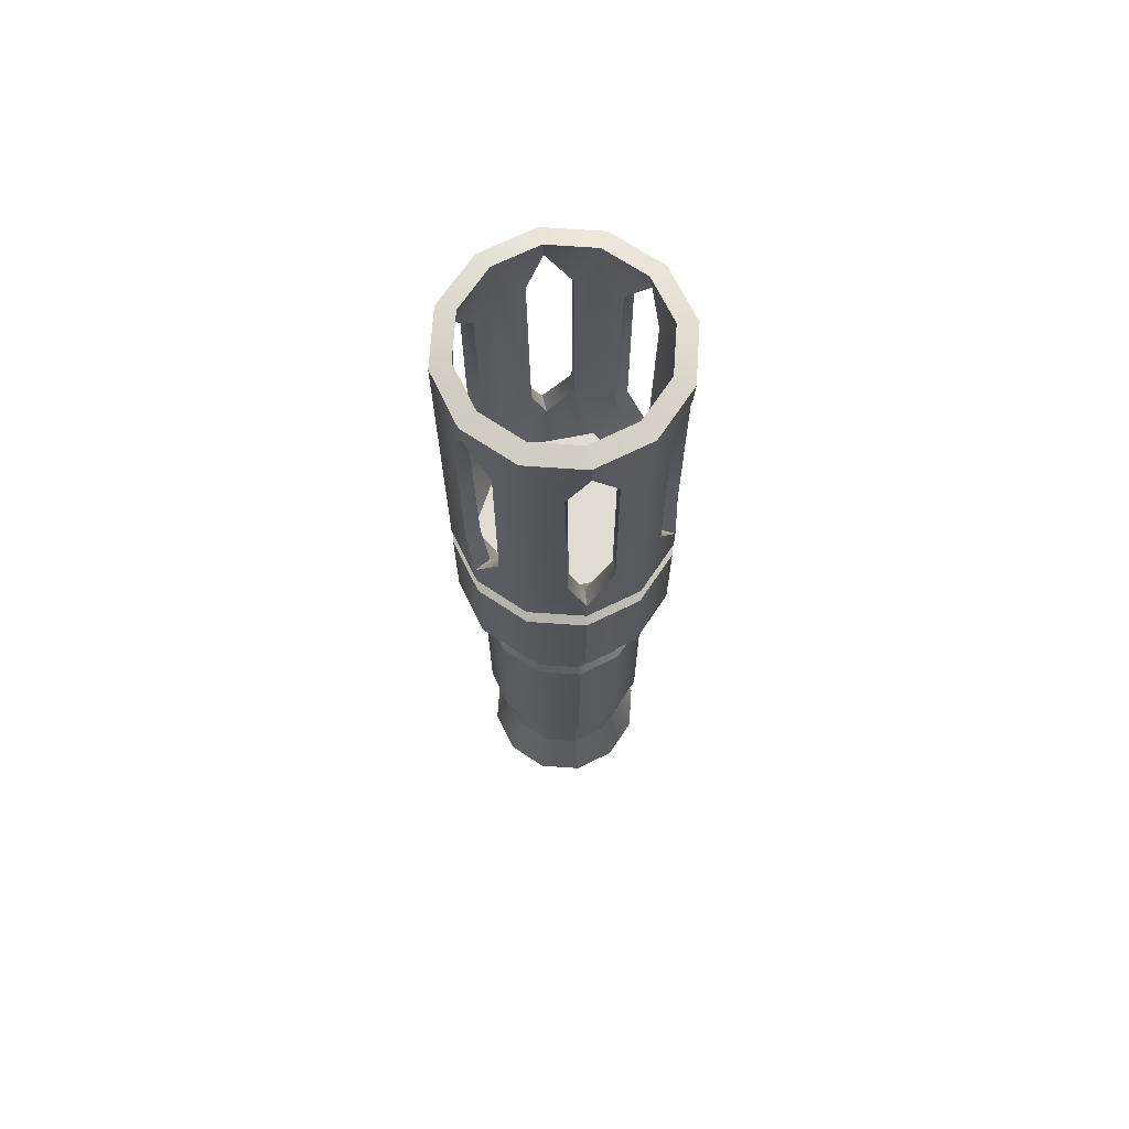
<metadata>
{"format":"obj","ext":"obj","renderer":"f3d","projection":"perspective","resolution":1024,"background":"white","views":[{"elev":69.1,"azim":-11.1,"up":"+Z"}]}
</metadata>
<code>
o Figure_1.003
v -8.2e-05 -0.0177 0.01858
v -8.2e-05 -0.02204 -2.3e-05
v 0.009394 -0.01518 0.01858
v 0.01155 -0.01891 -2.3e-05
v 0.02007 -0.01038 -2.3e-05
v 0.01633 -0.008247 0.01858
v 0.02319 0.001249 -2.3e-05
v 0.01887 0.001249 0.01858
v 0.01633 0.01071 0.01858
v 0.02007 0.01288 -2.3e-05
v 0.01155 0.0214 -2.3e-05
v 0.009394 0.01768 0.01858
v -8.2e-05 0.0245 -2.3e-05
v -8.2e-05 0.02016 0.01858
v -0.009558 0.01768 0.01858
v -0.01172 0.0214 -2.3e-05
v -0.0165 0.01071 0.01858
v -0.02024 0.01288 -2.3e-05
v -0.02336 0.001249 -2.3e-05
v -0.01903 0.001249 0.01858
v -0.0165 -0.008247 0.01858
v -0.02024 -0.01038 -2.3e-05
v -0.009558 -0.01518 0.01858
v -0.01172 -0.01891 -2.3e-05
v -8.2e-05 -0.02204 -2.3e-05
v -8.2e-05 -0.0177 0.01858
v 0.01089 -0.01778 0.1066
v -8.2e-05 -0.02069 0.1066
v -8.2e-05 -0.02204 0.1042
v 0.01155 -0.01891 0.1042
v 0.01892 -0.00972 0.1066
v 0.02007 -0.01038 0.1042
v 0.02319 0.001249 0.1042
v 0.02185 0.001249 0.1066
v 0.01892 0.01222 0.1066
v 0.02007 0.01288 0.1042
v 0.01155 0.0214 0.1042
v 0.01089 0.02024 0.1066
v -8.2e-05 0.0245 0.1042
v -8.2e-05 0.02319 0.1066
v -0.01105 0.02024 0.1066
v -0.01172 0.0214 0.1042
v -0.01908 0.01222 0.1066
v -0.02024 0.01288 0.1042
v -0.02336 0.001249 0.1042
v -0.02202 0.001249 0.1066
v -0.01908 -0.00972 0.1066
v -0.02024 -0.01038 0.1042
v -0.01172 -0.01891 0.1042
v -0.01105 -0.01778 0.1066
v -8.2e-05 -0.02204 0.1042
v -8.2e-05 -0.02069 0.1066
v 0.01155 -0.01891 0.04835
v -8.2e-05 -0.02204 0.1042
v -8.2e-05 -0.02204 0.04835
v 0.01155 -0.01891 0.1042
v 0.02007 -0.01038 0.04835
v 0.02007 -0.01038 0.1042
v 0.02319 0.001249 0.1042
v 0.02319 0.001249 0.04835
v 0.02007 0.01288 0.1042
v 0.02007 0.01288 0.04835
v 0.01155 0.0214 0.1042
v 0.01155 0.0214 0.04835
v -8.2e-05 0.0245 0.1042
v -8.2e-05 0.0245 0.04835
v -0.01172 0.0214 0.1042
v -0.01172 0.0214 0.04835
v -0.02024 0.01288 0.1042
v -0.02024 0.01288 0.04835
v -0.02336 0.001249 0.1042
v -0.02336 0.001249 0.04835
v -0.02024 -0.01038 0.1042
v -0.02024 -0.01038 0.04835
v -0.01172 -0.01891 0.1042
v -0.01172 -0.01891 0.04835
v -8.2e-05 -0.02204 0.04835
v -8.2e-05 -0.02204 0.1042
v 0.01155 -0.01891 0.04835
v -8.2e-05 -0.02204 0.04835
v -8.2e-05 -0.0177 0.04587
v 0.009394 -0.01518 0.04587
v 0.01633 -0.008247 0.04587
v 0.02007 -0.01038 0.04835
v 0.02319 0.001249 0.04835
v 0.01887 0.001249 0.04587
v 0.01633 0.01071 0.04587
v 0.02007 0.01288 0.04835
v 0.01155 0.0214 0.04835
v 0.009394 0.01768 0.04587
v -8.2e-05 0.02016 0.04587
v -8.2e-05 0.0245 0.04835
v -0.01172 0.0214 0.04835
v -0.009558 0.01768 0.04587
v -0.0165 0.01071 0.04587
v -0.02024 0.01288 0.04835
v -0.01903 0.001249 0.04587
v -0.02336 0.001249 0.04835
v -0.02024 -0.01038 0.04835
v -0.0165 -0.008247 0.04587
v -0.009558 -0.01518 0.04587
v -0.01172 -0.01891 0.04835
v -8.2e-05 -0.0177 0.04587
v -8.2e-05 -0.02204 0.04835
v 0.009394 -0.01518 0.01858
v -8.2e-05 -0.0177 0.04587
v -8.2e-05 -0.0177 0.01858
v 0.009394 -0.01518 0.04587
v 0.01633 -0.008247 0.04587
v 0.01633 -0.008247 0.01858
v 0.01887 0.001249 0.04587
v 0.01887 0.001249 0.01858
v 0.01633 0.01071 0.04587
v 0.01633 0.01071 0.01858
v 0.009394 0.01768 0.04587
v 0.009394 0.01768 0.01858
v -8.2e-05 0.02016 0.04587
v -8.2e-05 0.02016 0.01858
v -0.009558 0.01768 0.04587
v -0.009558 0.01768 0.01858
v -0.0165 0.01071 0.04587
v -0.0165 0.01071 0.01858
v -0.01903 0.001249 0.04587
v -0.01903 0.001249 0.01858
v -0.0165 -0.008247 0.04587
v -0.0165 -0.008247 0.01858
v -0.009558 -0.01518 0.04587
v -0.009558 -0.01518 0.01858
v -8.2e-05 -0.0177 0.01858
v -8.2e-05 -0.0177 0.04587
v -0.02248 -0.0122 0.2579
v -0.02458 0.001249 0.2654
v -0.02136 -0.01096 0.2654
v -0.02365 -0.007627 0.2468
v -0.02299 -0.007665 0.191
v -0.02374 0.001249 0.1711
v -0.02299 0.01016 0.191
v -0.02365 0.01016 0.2468
v -0.02248 0.01474 0.2579
v -0.02136 0.0135 0.2654
v -0.02167 -0.01146 0.1798
v -0.01192 -0.01921 0.1711
v -0.01703 -0.01701 0.1922
v -0.01235 -0.01995 0.2654
v -0.003844 -0.02301 0.191
v 0.000113 -0.02379 0.1798
v 0.01174 -0.01921 0.1711
v -0.01744 -0.01708 0.2468
v -0.02248 -0.0122 0.2579
v -0.02136 -0.01096 0.2654
v 0.007243 -0.02251 0.1922
v 0.01681 -0.01701 0.1922
v 0.02143 -0.01146 0.1798
v 0.02358 0.001249 0.1711
v 0.01214 -0.01991 0.2654
v 0.01722 -0.01708 0.2468
v 0.02226 -0.0122 0.2579
v 0.02114 -0.01096 0.2654
v 0.007069 -0.0229 0.2468
v 0.000332 -0.02483 0.2579
v -0.00016 -0.02325 0.2654
v 0.02277 -0.007665 0.191
v 0.02441 0.001249 0.2654
v 0.02277 0.01016 0.191
v 0.02143 0.01396 0.1798
v 0.01172 0.02171 0.1711
v 0.0234 -0.007627 0.2468
v 0.02226 -0.0122 0.2579
v 0.02114 -0.01096 0.2654
v 0.01681 0.01954 0.1922
v 0.007243 0.02505 0.1922
v 0.000113 0.02629 0.1798
v -0.01193 0.02171 0.1711
v 0.01214 0.02241 0.2654
v 0.007069 0.02543 0.2468
v 0.000332 0.02737 0.2579
v -0.00016 0.02574 0.2654
v 0.01722 0.01954 0.2468
v 0.02226 0.01474 0.2579
v 0.02114 0.0135 0.2654
v -0.003844 0.02551 0.191
v -0.01235 0.02249 0.2654
v -0.01703 0.01954 0.1922
v -0.02167 0.01396 0.1798
v -0.004198 0.02605 0.2468
v 0.000332 0.02737 0.2579
v -0.00016 0.02574 0.2654
v -0.01744 0.01954 0.2468
v -0.02248 0.01474 0.2579
v -0.02136 0.0135 0.2654
v 0.0234 0.01016 0.2468
v 0.02226 0.01474 0.2579
v 0.02114 0.0135 0.2654
v -0.004198 -0.02356 0.2468
v 0.000332 -0.02483 0.2579
v -0.00016 -0.02325 0.2654
v -0.02248 -0.0122 0.2579
v -0.02022 -0.01863 0.2455
v -0.02547 -0.01367 0.2579
v -0.01744 -0.01708 0.2468
v -0.01703 -0.01701 0.1922
v -0.02031 -0.01883 0.1935
v -0.02167 -0.01146 0.1798
v -0.02582 -0.01356 0.1798
v -0.02365 -0.007627 0.2468
v -0.02248 -0.0122 0.2579
v -0.02547 -0.01367 0.2579
v -0.02708 -0.008092 0.2455
v -0.02299 -0.007665 0.191
v -0.02684 -0.008751 0.191
v -0.02582 -0.01356 0.1798
v -0.02167 -0.01146 0.1798
v 0.000332 -0.02483 0.2579
v 0.00704 -0.02608 0.2455
v 0.000112 -0.02815 0.2579
v 0.007069 -0.0229 0.2468
v 0.007243 -0.02251 0.1922
v 0.007161 -0.02627 0.1935
v 0.000113 -0.02379 0.1798
v -0.000154 -0.0284 0.1798
v -0.005493 -0.02677 0.2455
v 0.000332 -0.02483 0.2579
v 0.000112 -0.02815 0.2579
v -0.004198 -0.02356 0.2468
v -0.003844 -0.02301 0.191
v -0.004818 -0.02691 0.191
v 0.000113 -0.02379 0.1798
v -0.000154 -0.0284 0.1798
v -0.000154 -0.0284 0.1798
v -9.2e-05 -0.02838 0.1724
v 0.01472 -0.02441 0.1724
v 0.007161 -0.02627 0.1935
v 0.01471 -0.02437 0.2641
v 0.00704 -0.02608 0.2455
v 0.000112 -0.02815 0.2579
v -0.000155 -0.0284 0.2641
v 0.02007 -0.01883 0.1935
v 0.01997 -0.01863 0.2455
v 0.02523 -0.01367 0.2579
v 0.02559 -0.01356 0.2641
v 0.02955 0.001249 0.2641
v 0.02559 -0.01356 0.1798
v 0.02559 -0.01356 0.1724
v 0.02955 0.001249 0.1724
v 0.02662 -0.008751 0.191
v 0.02685 -0.008092 0.2455
v 0.02685 0.01063 0.2455
v 0.02523 0.01613 0.2579
v 0.02559 0.01605 0.2641
v 0.01471 0.02691 0.2641
v 0.02662 0.01129 0.191
v 0.02559 0.01605 0.1798
v 0.02559 0.01605 0.1724
v 0.01471 0.02691 0.1724
v 0.02007 0.02133 0.1935
v 0.01997 0.02117 0.2455
v 0.007161 0.02877 0.1935
v 0.00704 0.02861 0.2455
v 0.000112 0.0307 0.2579
v -0.000155 0.03094 0.2641
v -0.01493 0.02691 0.2641
v -0.000155 0.03094 0.1798
v -0.000103 0.03086 0.1724
v -0.01492 0.02691 0.1724
v -0.004818 0.02939 0.191
v -0.005493 0.02931 0.2455
v -0.02031 0.02133 0.1935
v -0.02022 0.02117 0.2455
v -0.02547 0.01613 0.2579
v -0.02582 0.01605 0.2641
v -0.02971 0.001249 0.2641
v -0.02582 0.01605 0.1798
v -0.02576 0.01605 0.1724
v -0.02971 0.001249 0.1724
v -0.02684 0.01129 0.191
v -0.02708 0.01063 0.2455
v -0.02708 -0.008092 0.2455
v -0.02547 -0.01367 0.2579
v -0.02582 -0.01356 0.2641
v -0.01493 -0.02441 0.2641
v -0.02684 -0.008751 0.191
v -0.02582 -0.01356 0.1798
v -0.02576 -0.01356 0.1724
v -0.01491 -0.02441 0.1724
v -0.02031 -0.01883 0.1935
v -0.02022 -0.01863 0.2455
v -0.005493 -0.02677 0.2455
v 0.000112 -0.02815 0.2579
v -0.000155 -0.0284 0.2641
v -0.004818 -0.02691 0.191
v -0.000154 -0.0284 0.1798
v -9.2e-05 -0.02838 0.1724
v -0.00016 -0.02325 0.2654
v -0.01493 -0.02441 0.2641
v -0.000155 -0.0284 0.2641
v -0.01235 -0.01995 0.2654
v -0.02136 -0.01096 0.2654
v -0.02582 -0.01356 0.2641
v -0.02971 0.001249 0.2641
v -0.02458 0.001249 0.2654
v -0.02136 0.0135 0.2654
v -0.02582 0.01605 0.2641
v -0.01493 0.02691 0.2641
v -0.01235 0.02249 0.2654
v -0.00016 0.02574 0.2654
v -0.000155 0.03094 0.2641
v 0.01471 0.02691 0.2641
v 0.01214 0.02241 0.2654
v 0.02114 0.0135 0.2654
v 0.02559 0.01605 0.2641
v 0.02441 0.001249 0.2654
v 0.02955 0.001249 0.2641
v 0.02559 -0.01356 0.2641
v 0.02114 -0.01096 0.2654
v 0.01471 -0.02437 0.2641
v 0.01214 -0.01991 0.2654
v -0.00016 -0.02325 0.2654
v -0.000155 -0.0284 0.2641
v 0.02523 -0.01367 0.2579
v 0.01997 -0.01863 0.2455
v 0.02226 -0.0122 0.2579
v 0.01722 -0.01708 0.2468
v 0.01681 -0.01701 0.1922
v 0.02007 -0.01883 0.1935
v 0.02143 -0.01146 0.1798
v 0.02559 -0.01356 0.1798
v 0.0234 -0.007627 0.2468
v 0.02523 -0.01367 0.2579
v 0.02226 -0.0122 0.2579
v 0.02685 -0.008092 0.2455
v 0.02277 -0.007665 0.191
v 0.02662 -0.008751 0.191
v 0.02559 -0.01356 0.1798
v 0.02143 -0.01146 0.1798
v -0.02547 0.01613 0.2579
v -0.02022 0.02117 0.2455
v -0.02248 0.01474 0.2579
v -0.01744 0.01954 0.2468
v -0.01703 0.01954 0.1922
v -0.02031 0.02133 0.1935
v -0.02167 0.01396 0.1798
v -0.02582 0.01605 0.1798
v -0.02365 0.01016 0.2468
v -0.02547 0.01613 0.2579
v -0.02248 0.01474 0.2579
v -0.02708 0.01063 0.2455
v -0.02299 0.01016 0.191
v -0.02684 0.01129 0.191
v -0.02582 0.01605 0.1798
v -0.02167 0.01396 0.1798
v 0.000112 0.0307 0.2579
v 0.00704 0.02861 0.2455
v 0.000332 0.02737 0.2579
v 0.007069 0.02543 0.2468
v 0.007243 0.02505 0.1922
v 0.007161 0.02877 0.1935
v 0.000113 0.02629 0.1798
v -0.000155 0.03094 0.1798
v 0.000332 0.02737 0.2579
v -0.005493 0.02931 0.2455
v 0.000112 0.0307 0.2579
v -0.004198 0.02605 0.2468
v -0.003844 0.02551 0.191
v -0.004818 0.02939 0.191
v 0.000113 0.02629 0.1798
v -0.000155 0.03094 0.1798
v 0.02226 0.01474 0.2579
v 0.01997 0.02117 0.2455
v 0.02523 0.01613 0.2579
v 0.01722 0.01954 0.2468
v 0.01681 0.01954 0.1922
v 0.02007 0.02133 0.1935
v 0.02143 0.01396 0.1798
v 0.02559 0.01605 0.1798
v 0.0234 0.01016 0.2468
v 0.02226 0.01474 0.2579
v 0.02523 0.01613 0.2579
v 0.02685 0.01063 0.2455
v 0.02277 0.01016 0.191
v 0.02662 0.01129 0.191
v 0.02559 0.01605 0.1798
v 0.02143 0.01396 0.1798
v -8.2e-05 -0.0284 0.1649
v -0.01489 -0.02441 0.1339
v -8.2e-05 -0.02836 0.1339
v -0.0149 -0.02441 0.1649
v -0.02572 -0.01356 0.1339
v -0.02576 -0.01359 0.1649
v -0.02971 0.001249 0.1649
v -0.02969 0.001249 0.1339
v -0.02572 0.01605 0.1339
v -0.02576 0.01605 0.1649
v -0.0149 0.02691 0.1649
v -0.01489 0.02691 0.1339
v -8.2e-05 0.03086 0.1649
v -8.2e-05 0.03086 0.1339
v 0.01472 0.02691 0.1339
v 0.01473 0.02691 0.1649
v 0.02556 0.01605 0.1339
v 0.02559 0.01605 0.1649
v 0.02955 0.001249 0.1649
v 0.02953 0.001249 0.1339
v 0.02556 -0.01356 0.1339
v 0.02559 -0.01359 0.1649
v 0.01473 -0.02441 0.1649
v 0.01472 -0.02441 0.1339
v -8.2e-05 -0.0284 0.1649
v -8.2e-05 -0.02836 0.1339
v -9.2e-05 -0.02838 0.1724
v -0.01172 -0.01891 0.1686
v -8.2e-05 -0.02204 0.1686
v -0.01491 -0.02441 0.1724
v -0.02024 -0.01038 0.1686
v -0.02576 -0.01356 0.1724
v -0.02336 0.001249 0.1686
v -0.02971 0.001249 0.1724
v -0.02024 0.01288 0.1686
v -0.02576 0.01605 0.1724
v -0.01492 0.02691 0.1724
v -0.01172 0.0214 0.1686
v -0.000103 0.03086 0.1724
v -8.2e-05 0.0245 0.1686
v 0.01471 0.02691 0.1724
v 0.01155 0.0214 0.1686
v 0.02559 0.01605 0.1724
v 0.02007 0.01288 0.1686
v 0.02955 0.001249 0.1724
v 0.02319 0.001249 0.1686
v 0.02559 -0.01356 0.1724
v 0.02007 -0.01038 0.1686
v 0.01472 -0.02441 0.1724
v 0.01155 -0.01891 0.1686
v -8.2e-05 -0.02204 0.1686
v -9.2e-05 -0.02838 0.1724
v -8.2e-05 -0.02204 0.1686
v -0.01172 -0.01891 0.1686
v -8.2e-05 -0.0284 0.1649
v -0.0149 -0.02441 0.1649
v -0.02576 -0.01359 0.1649
v -0.02024 -0.01038 0.1686
v -0.02971 0.001249 0.1649
v -0.02336 0.001249 0.1686
v -0.02024 0.01288 0.1686
v -0.02576 0.01605 0.1649
v -0.01172 0.0214 0.1686
v -0.0149 0.02691 0.1649
v -8.2e-05 0.0245 0.1686
v -8.2e-05 0.03086 0.1649
v 0.01155 0.0214 0.1686
v 0.01473 0.02691 0.1649
v 0.02559 0.01605 0.1649
v 0.02007 0.01288 0.1686
v 0.02955 0.001249 0.1649
v 0.02319 0.001249 0.1686
v 0.02559 -0.01359 0.1649
v 0.02007 -0.01038 0.1686
v 0.01473 -0.02441 0.1649
v 0.01155 -0.01891 0.1686
v -8.2e-05 -0.0284 0.1649
v -8.2e-05 -0.02204 0.1686
v -8.2e-05 -0.02836 0.1339
v -0.01489 -0.02441 0.1339
v -8.2e-05 -0.02069 0.1314
v -0.01105 -0.01778 0.1314
v -0.01908 -0.00972 0.1314
v -0.02572 -0.01356 0.1339
v -0.02202 0.001249 0.1314
v -0.02969 0.001249 0.1339
v -0.02572 0.01605 0.1339
v -0.01908 0.01222 0.1314
v -0.01489 0.02691 0.1339
v -0.01105 0.02024 0.1314
v -8.2e-05 0.02319 0.1314
v -8.2e-05 0.03086 0.1339
v 0.01472 0.02691 0.1339
v 0.01089 0.02024 0.1314
v 0.01892 0.01222 0.1314
v 0.02556 0.01605 0.1339
v 0.02185 0.001249 0.1314
v 0.02953 0.001249 0.1339
v 0.02556 -0.01356 0.1339
v 0.01892 -0.00972 0.1314
v 0.01472 -0.02441 0.1339
v 0.01089 -0.01778 0.1314
v -8.2e-05 -0.02069 0.1314
v -8.2e-05 -0.02836 0.1339
v 0.01172 0.02171 0.1711
v 0.01174 -0.01921 0.1711
v 0.02358 0.001249 0.1711
v -0.02374 0.001249 0.1711
v -0.01192 -0.01921 0.1711
v -0.01193 0.02171 0.1711
v -8.2e-05 -0.02069 0.1314
v -8.2e-05 -0.02069 0.1066
v 0.01089 -0.01778 0.1066
v 0.01089 -0.01778 0.1314
v 0.01892 -0.00972 0.1066
v 0.01892 -0.00972 0.1314
v 0.02185 0.001249 0.1066
v 0.02185 0.001249 0.1314
v 0.01892 0.01222 0.1066
v 0.01892 0.01222 0.1314
v 0.01089 0.02024 0.1314
v 0.01089 0.02024 0.1066
v -8.2e-05 0.02319 0.1314
v -8.2e-05 0.02319 0.1066
v -0.01105 0.02024 0.1314
v -0.01105 0.02024 0.1066
v -0.01908 0.01222 0.1314
v -0.01908 0.01222 0.1066
v -0.02202 0.001249 0.1066
v -0.02202 0.001249 0.1314
v -0.01908 -0.00972 0.1066
v -0.01908 -0.00972 0.1314
v -0.01105 -0.01778 0.1066
v -0.01105 -0.01778 0.1314
v -8.2e-05 -0.02069 0.1066
v -8.2e-05 -0.02069 0.1314
f 1 2 3
f 3 2 4
f 5 3 4
f 3 5 6
f 7 6 5
f 6 7 8
f 8 7 9
f 9 7 10
f 11 9 10
f 9 11 12
f 13 12 11
f 12 13 14
f 14 13 15
f 15 13 16
f 15 16 17
f 17 16 18
f 19 17 18
f 17 19 20
f 20 19 21
f 21 19 22
f 21 22 23
f 23 22 24
f 25 23 24
f 23 25 26
f 27 28 29
f 27 29 30
f 31 27 30
f 31 30 32
f 33 31 32
f 31 33 34
f 35 34 33
f 35 33 36
f 37 35 36
f 35 37 38
f 39 38 37
f 38 39 40
f 41 40 39
f 41 39 42
f 43 41 42
f 43 42 44
f 45 43 44
f 43 45 46
f 47 46 45
f 47 45 48
f 49 47 48
f 47 49 50
f 51 50 49
f 50 51 52
f 53 54 55
f 54 53 56
f 57 56 53
f 56 57 58
f 57 59 58
f 59 57 60
f 60 61 59
f 61 60 62
f 61 62 63
f 63 62 64
f 63 64 65
f 65 64 66
f 65 66 67
f 67 66 68
f 67 68 69
f 69 68 70
f 69 70 71
f 71 70 72
f 71 72 73
f 73 72 74
f 73 74 75
f 75 74 76
f 77 75 76
f 75 77 78
f 79 80 81
f 79 81 82
f 83 79 82
f 79 83 84
f 83 85 84
f 85 83 86
f 87 85 86
f 85 87 88
f 89 88 87
f 89 87 90
f 91 89 90
f 89 91 92
f 91 93 92
f 93 91 94
f 95 93 94
f 93 95 96
f 97 96 95
f 96 97 98
f 99 98 97
f 97 100 99
f 101 99 100
f 99 101 102
f 103 102 101
f 102 103 104
f 105 106 107
f 106 105 108
f 108 105 109
f 109 105 110
f 109 110 111
f 111 110 112
f 111 112 113
f 113 112 114
f 113 114 115
f 115 114 116
f 115 116 117
f 117 116 118
f 117 118 119
f 119 118 120
f 120 121 119
f 121 120 122
f 121 122 123
f 123 122 124
f 123 124 125
f 125 124 126
f 126 127 125
f 127 126 128
f 129 127 128
f 127 129 130
f 131 132 133
f 134 132 131
f 135 132 134
f 136 132 135
f 132 136 137
f 132 137 138
f 132 138 139
f 132 139 140
f 135 141 136
f 136 141 142
f 141 143 142
f 143 144 142
f 142 144 145
f 145 146 142
f 142 146 147
f 144 143 148
f 148 149 144
f 144 149 150
f 146 151 147
f 147 151 152
f 153 147 152
f 153 154 147
f 155 152 151
f 152 155 156
f 156 155 157
f 157 155 158
f 159 155 151
f 159 160 155
f 161 155 160
f 162 154 153
f 163 154 162
f 154 163 164
f 164 165 154
f 154 165 166
f 163 162 167
f 163 167 168
f 163 168 169
f 165 170 166
f 171 166 170
f 172 166 171
f 172 173 166
f 170 174 171
f 171 174 175
f 175 174 176
f 174 177 176
f 178 174 170
f 178 179 174
f 174 179 180
f 181 173 172
f 182 173 181
f 182 183 173
f 184 173 183
f 184 136 173
f 137 136 184
f 182 181 185
f 182 185 186
f 182 186 187
f 183 182 188
f 188 182 189
f 189 182 190
f 164 163 191
f 191 163 192
f 192 163 193
f 145 144 194
f 194 144 195
f 144 196 195
f 197 198 199
f 198 197 200
f 200 201 198
f 198 201 202
f 201 203 202
f 204 202 203
f 205 206 207
f 207 208 205
f 209 205 208
f 208 210 209
f 211 209 210
f 209 211 212
f 213 214 215
f 214 213 216
f 216 217 214
f 214 217 218
f 217 219 218
f 219 220 218
f 221 222 223
f 222 221 224
f 225 224 221
f 221 226 225
f 227 225 226
f 226 228 227
f 229 230 231
f 229 231 232
f 231 233 232
f 232 233 234
f 234 233 235
f 233 236 235
f 237 233 231
f 233 237 238
f 233 238 239
f 233 239 240
f 239 241 240
f 231 242 237
f 242 231 243
f 244 242 243
f 244 245 242
f 244 246 245
f 244 241 246
f 246 241 239
f 241 244 247
f 247 248 241
f 249 241 248
f 250 249 248
f 247 244 251
f 244 252 251
f 252 244 253
f 252 253 254
f 252 254 255
f 250 255 254
f 255 250 256
f 256 250 248
f 250 254 257
f 250 257 258
f 250 258 259
f 250 259 260
f 259 261 260
f 254 262 257
f 262 254 263
f 264 262 263
f 264 265 262
f 264 266 265
f 264 261 266
f 266 261 259
f 267 261 264
f 261 267 268
f 261 268 269
f 261 269 270
f 269 271 270
f 264 272 267
f 272 264 273
f 274 272 273
f 274 275 272
f 274 276 275
f 274 271 276
f 276 271 269
f 271 274 277
f 277 278 271
f 279 271 278
f 280 279 278
f 277 274 281
f 274 282 281
f 282 274 283
f 282 283 284
f 282 284 285
f 280 285 284
f 285 280 286
f 286 280 278
f 280 284 287
f 287 288 280
f 289 280 288
f 287 284 290
f 284 291 290
f 291 284 292
f 293 294 295
f 294 293 296
f 297 294 296
f 294 297 298
f 299 298 297
f 299 297 300
f 301 299 300
f 299 301 302
f 301 303 302
f 303 301 304
f 305 303 304
f 306 303 305
f 307 306 305
f 307 305 308
f 309 307 308
f 310 307 309
f 309 311 310
f 311 312 310
f 311 313 312
f 313 311 314
f 315 313 314
f 315 314 316
f 317 315 316
f 318 315 317
f 319 320 321
f 322 321 320
f 323 322 320
f 320 324 323
f 325 323 324
f 324 326 325
f 327 328 329
f 328 327 330
f 327 331 330
f 330 331 332
f 331 333 332
f 333 331 334
f 335 336 337
f 338 337 336
f 339 338 336
f 336 340 339
f 341 339 340
f 340 342 341
f 343 344 345
f 344 343 346
f 343 347 346
f 346 347 348
f 347 349 348
f 349 347 350
f 351 352 353
f 352 354 353
f 355 354 352
f 352 356 355
f 357 355 356
f 356 358 357
f 359 360 361
f 360 359 362
f 362 363 360
f 360 363 364
f 365 364 363
f 364 365 366
f 367 368 369
f 368 367 370
f 370 371 368
f 368 371 372
f 371 373 372
f 374 372 373
f 375 376 377
f 377 378 375
f 379 375 378
f 378 380 379
f 381 379 380
f 379 381 382
f 383 384 385
f 384 383 386
f 386 387 384
f 387 386 388
f 387 388 389
f 389 390 387
f 389 391 390
f 391 389 392
f 391 392 393
f 393 394 391
f 394 393 395
f 395 396 394
f 395 397 396
f 397 395 398
f 398 399 397
f 399 398 400
f 399 400 401
f 401 402 399
f 401 403 402
f 403 401 404
f 403 404 405
f 405 406 403
f 406 405 407
f 407 408 406
f 409 410 411
f 409 412 410
f 413 410 412
f 413 412 414
f 414 415 413
f 415 414 416
f 416 417 415
f 416 418 417
f 418 419 417
f 417 419 420
f 421 420 419
f 420 421 422
f 423 422 421
f 422 423 424
f 423 425 424
f 425 426 424
f 425 427 426
f 426 427 428
f 429 428 427
f 428 429 430
f 431 430 429
f 430 431 432
f 431 433 432
f 431 434 433
f 435 436 437
f 436 438 437
f 436 439 438
f 439 436 440
f 440 441 439
f 441 440 442
f 443 441 442
f 444 441 443
f 443 445 444
f 445 446 444
f 447 446 445
f 446 447 448
f 449 448 447
f 450 448 449
f 449 451 450
f 451 449 452
f 452 453 451
f 453 452 454
f 454 455 453
f 455 454 456
f 456 457 455
f 457 456 458
f 458 459 457
f 459 458 460
f 461 462 463
f 463 462 464
f 462 465 464
f 465 462 466
f 466 467 465
f 467 466 468
f 468 469 467
f 469 470 467
f 469 471 470
f 470 471 472
f 471 473 472
f 473 471 474
f 475 473 474
f 473 475 476
f 475 477 476
f 477 475 478
f 478 479 477
f 479 478 480
f 481 479 480
f 479 481 482
f 483 482 481
f 482 483 484
f 483 485 484
f 485 483 486
f 487 488 489
f 488 487 490
f 491 488 490
f 492 490 487
f 493 494 495
f 495 496 493
f 496 495 497
f 497 498 496
f 498 497 499
f 499 500 498
f 500 499 501
f 501 502 500
f 501 503 502
f 503 501 504
f 504 505 503
f 505 504 506
f 506 507 505
f 507 506 508
f 508 509 507
f 509 508 510
f 509 510 511
f 511 512 509
f 512 511 513
f 513 514 512
f 514 513 515
f 515 516 514
f 516 515 517
f 517 518 516

</code>
